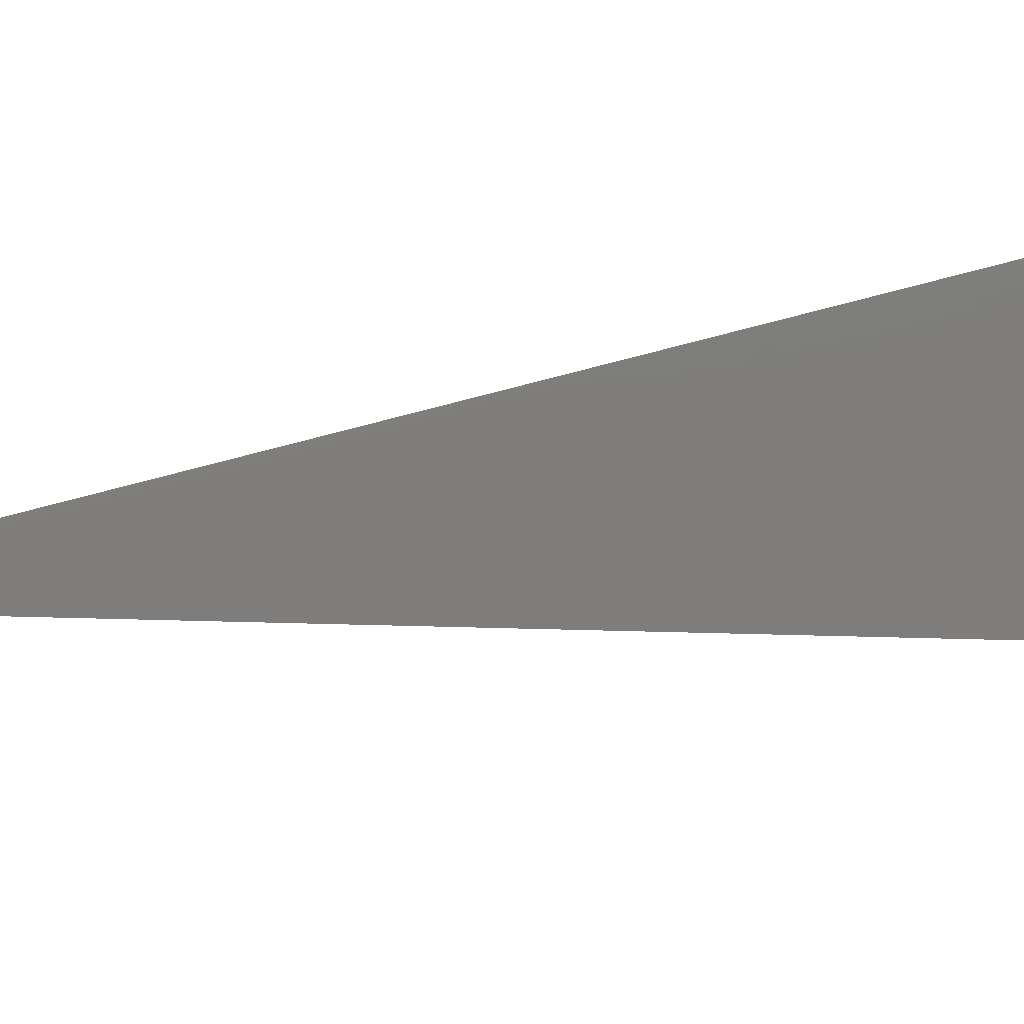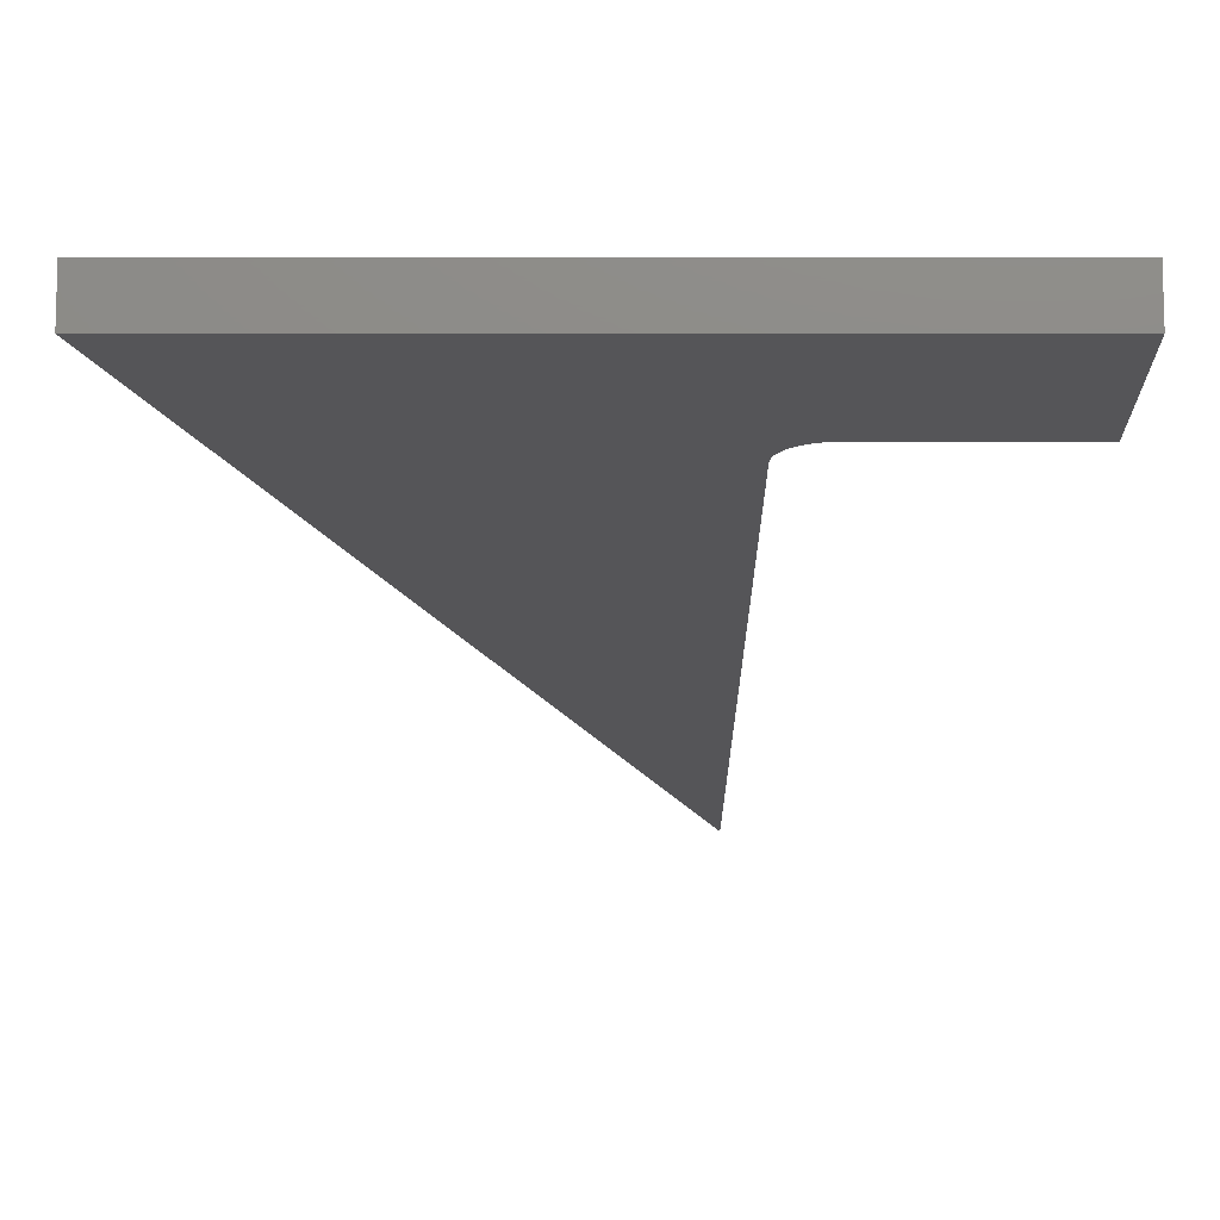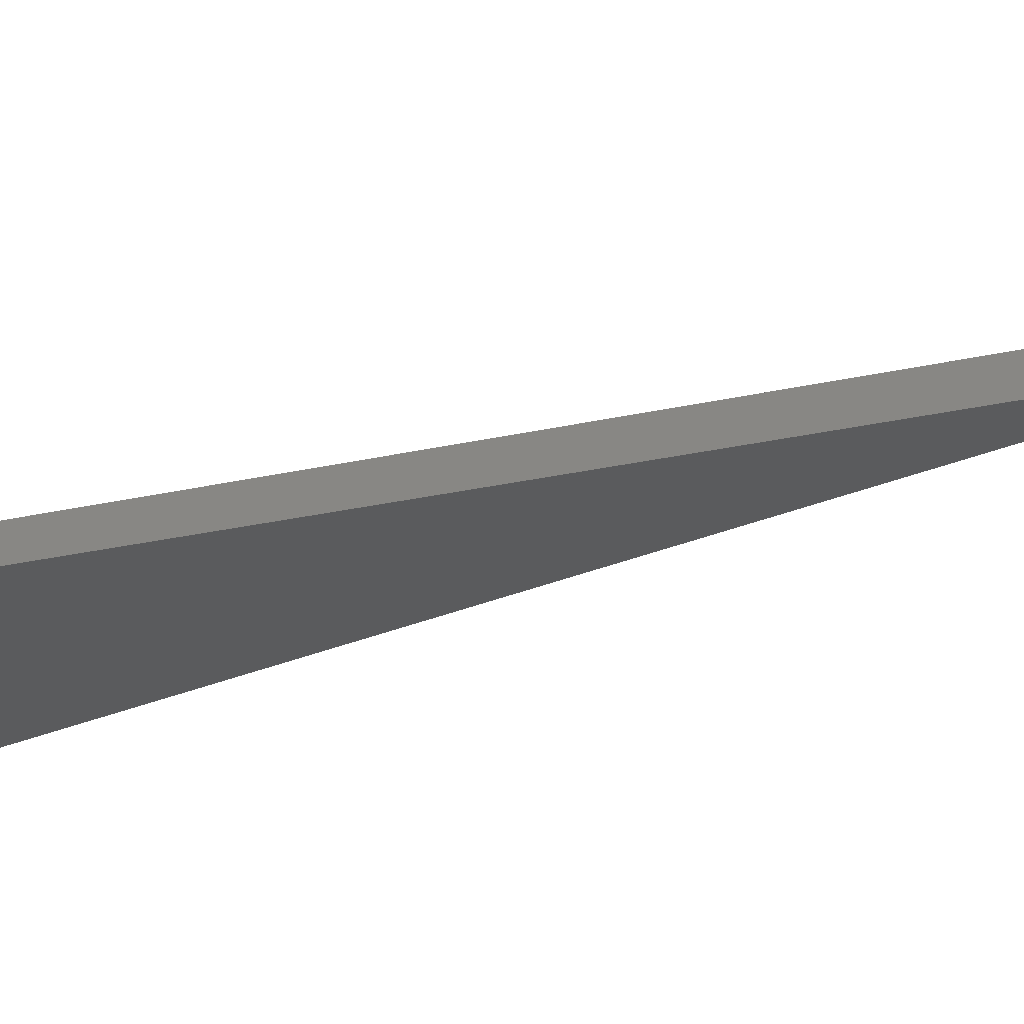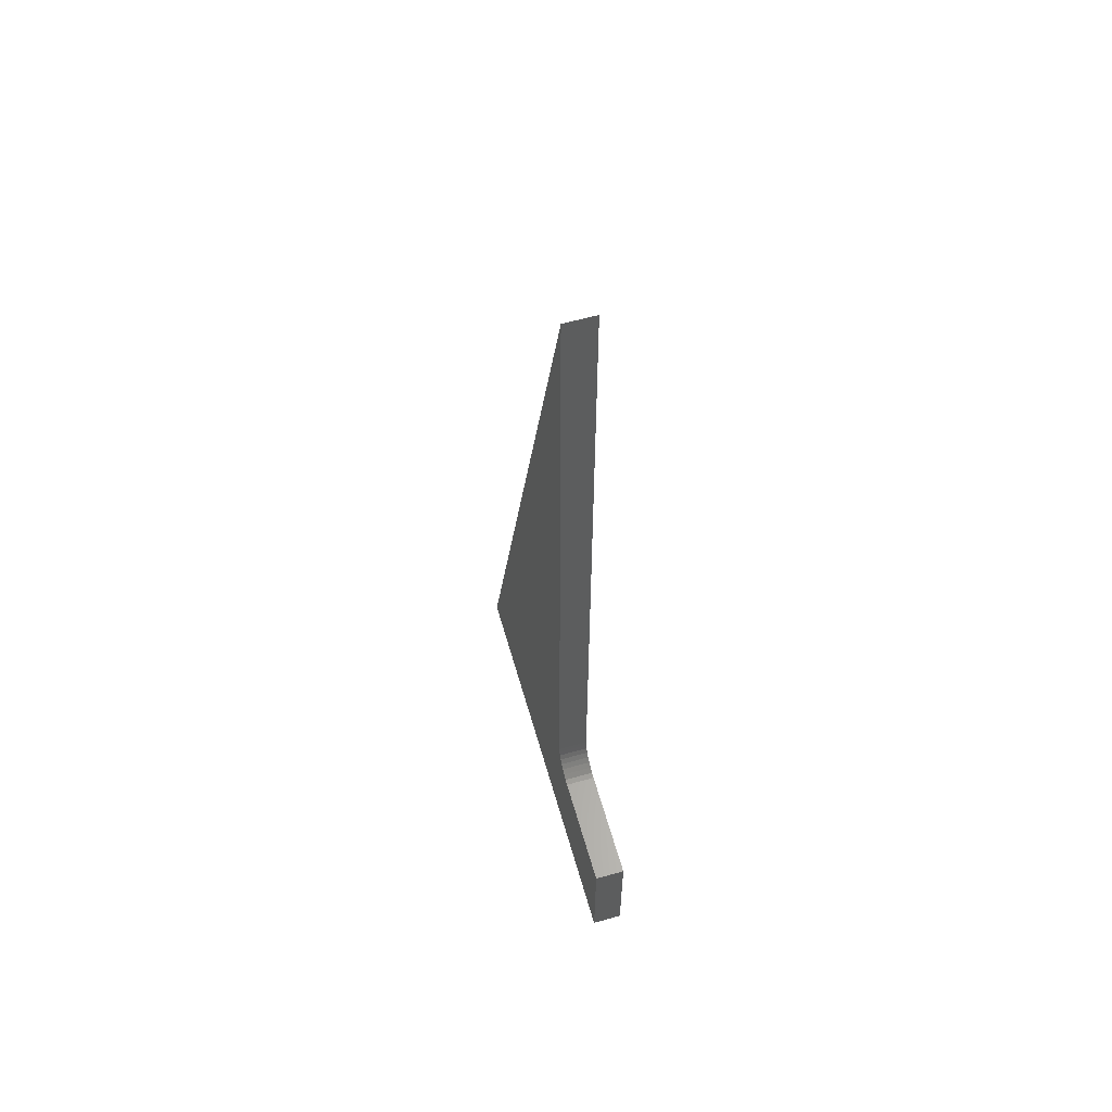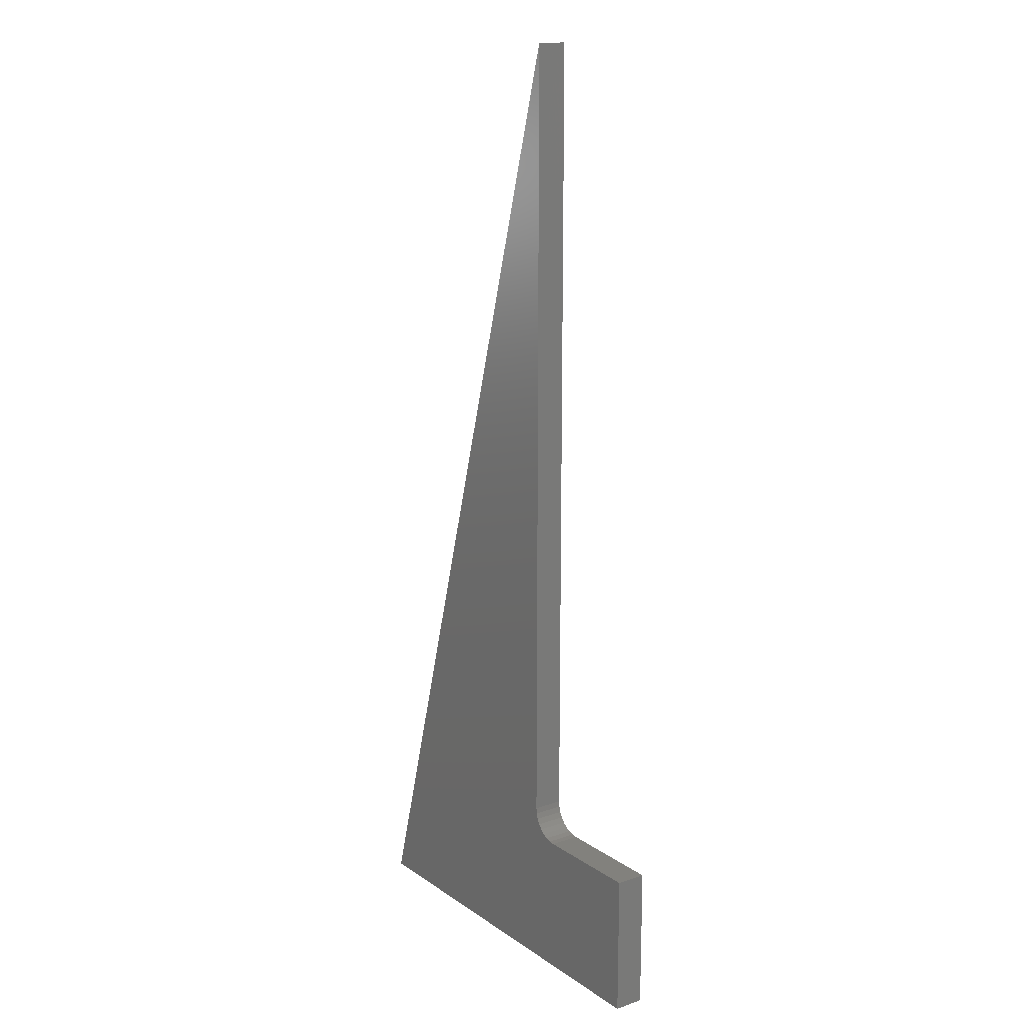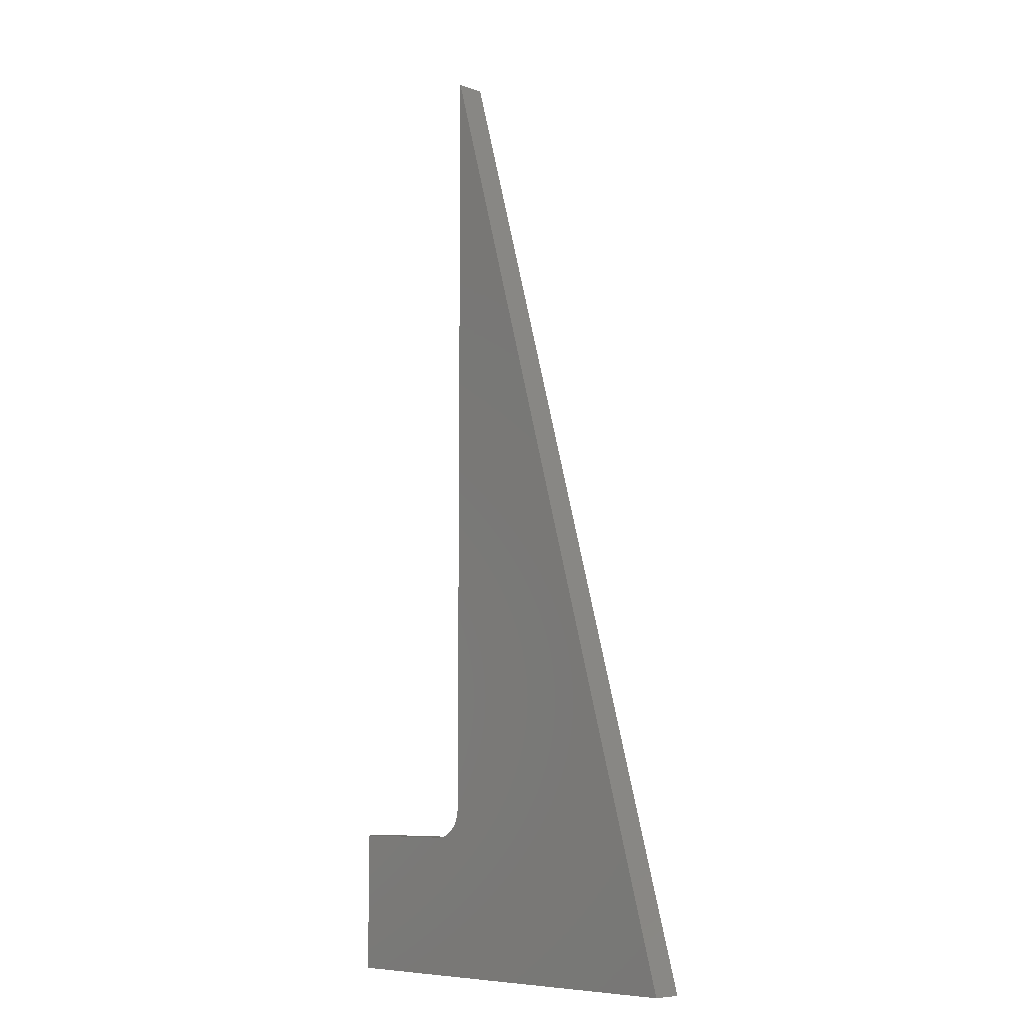
<metadata>
{"format":"stl","ext":"stl","renderer":"f3d","projection":"perspective","resolution":1024,"background":"white","views":[{"elev":-77.2,"azim":88.6,"up":"+Y"},{"elev":-14.2,"azim":180.0,"up":"+Y"},{"elev":-25.2,"azim":-69.4,"up":"+Y"},{"elev":61.0,"azim":-106.0,"up":"+Z"},{"elev":15.5,"azim":-125.5,"up":"+Z"},{"elev":-7.9,"azim":45.4,"up":"+Z"}]}
</metadata>
<code>
# stl→obj: 26 verts, 48 faces
v -0.02229 -0.02344 0.1105
v -0.02229 4.834e-18 0.1105
v -0.1094 -0.02344 0.1105
v -0.1094 3.757e-34 0.1105
v 0.001151 -0.02344 0.75
v 0.001151 6.135e-18 0.75
v 0.001151 -0.02344 0.134
v 0.001151 6.135e-18 0.134
v 0.2143 1.797e-17 -1.982e-17
v -0.1094 0 0
v -0.01771 5.088e-18 0.111
v -0.01332 5.332e-18 0.1123
v -0.009265 5.557e-18 0.1145
v -0.005713 5.754e-18 0.1174
v -0.002799 5.916e-18 0.1209
v -0.0006328 6.036e-18 0.125
v 0.000701 6.11e-18 0.1294
v 0.2143 -0.02344 -1.982e-17
v 0.000701 -0.02344 0.1294
v -0.0006328 -0.02344 0.125
v -0.002799 -0.02344 0.1209
v -0.005713 -0.02344 0.1174
v -0.009265 -0.02344 0.1145
v -0.01332 -0.02344 0.1123
v -0.01771 -0.02344 0.111
v -0.1094 -0.02344 0
f 1 2 3
f 3 2 4
f 5 6 7
f 7 6 8
f 9 10 4
f 9 4 2
f 9 2 11
f 9 11 12
f 9 12 13
f 9 13 14
f 9 14 15
f 9 15 16
f 9 16 17
f 9 17 8
f 9 8 6
f 18 5 7
f 18 7 19
f 18 19 20
f 18 20 21
f 18 21 22
f 18 22 23
f 18 23 24
f 18 24 25
f 18 25 1
f 18 1 3
f 18 3 26
f 14 21 15
f 15 21 20
f 15 20 16
f 16 20 19
f 16 19 17
f 17 19 7
f 17 7 8
f 21 14 22
f 22 14 13
f 22 13 23
f 23 13 12
f 23 12 24
f 24 12 11
f 24 11 25
f 25 11 2
f 25 2 1
f 3 4 26
f 26 4 10
f 18 9 5
f 5 9 6
f 26 10 18
f 18 10 9

</code>
